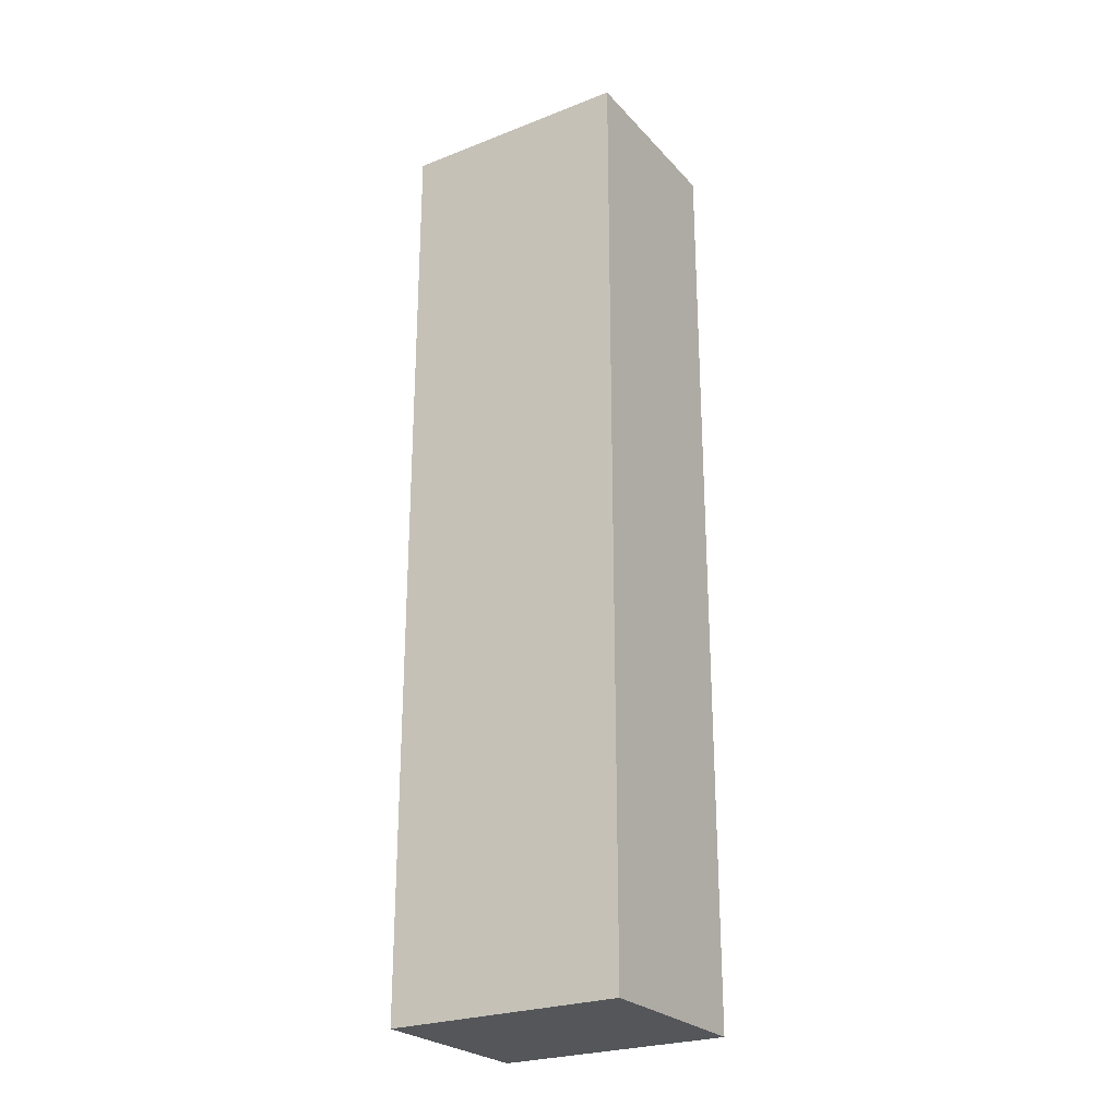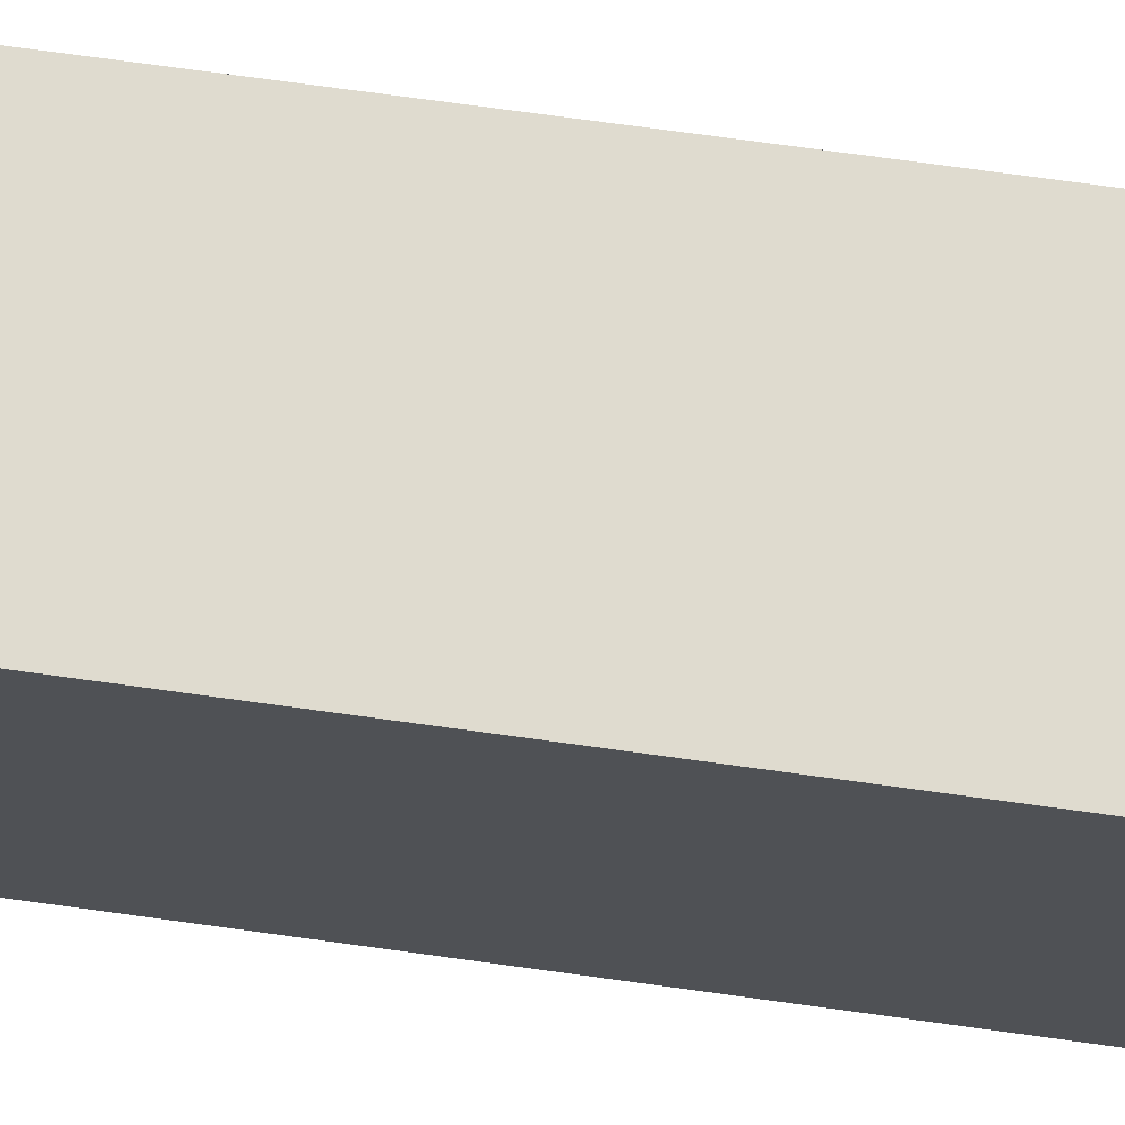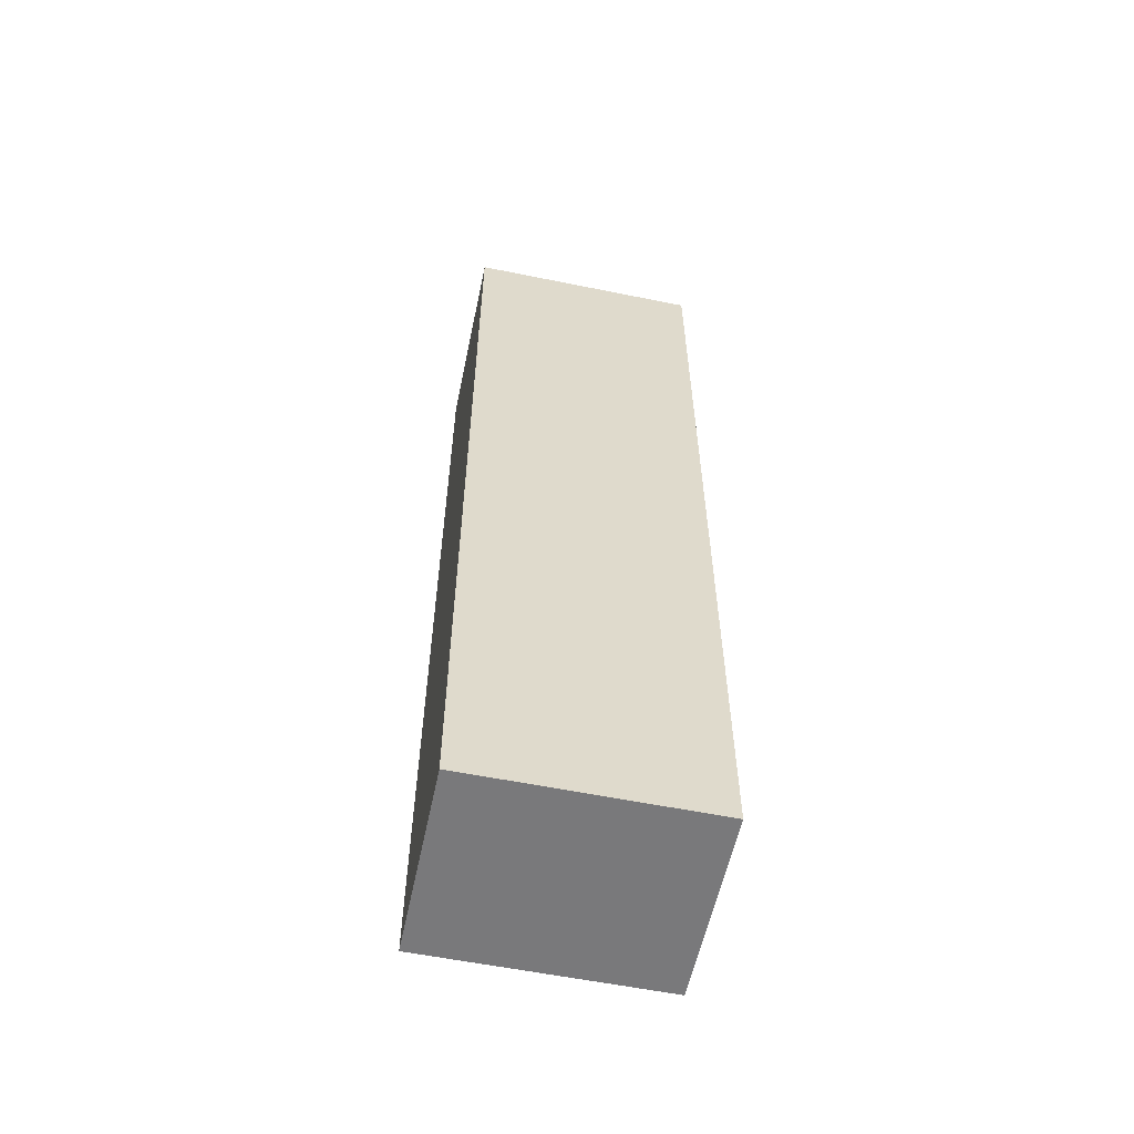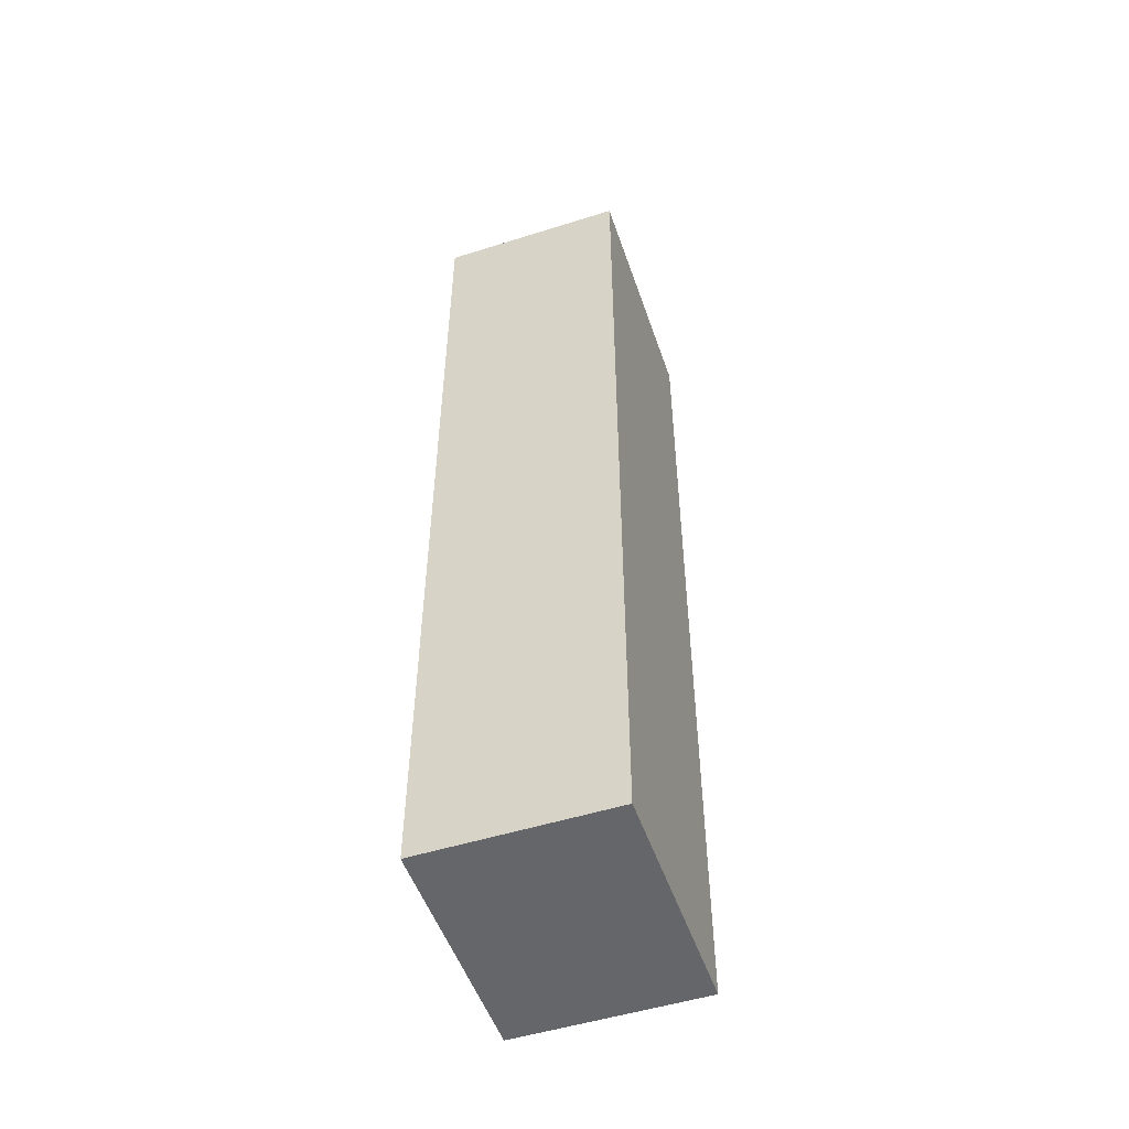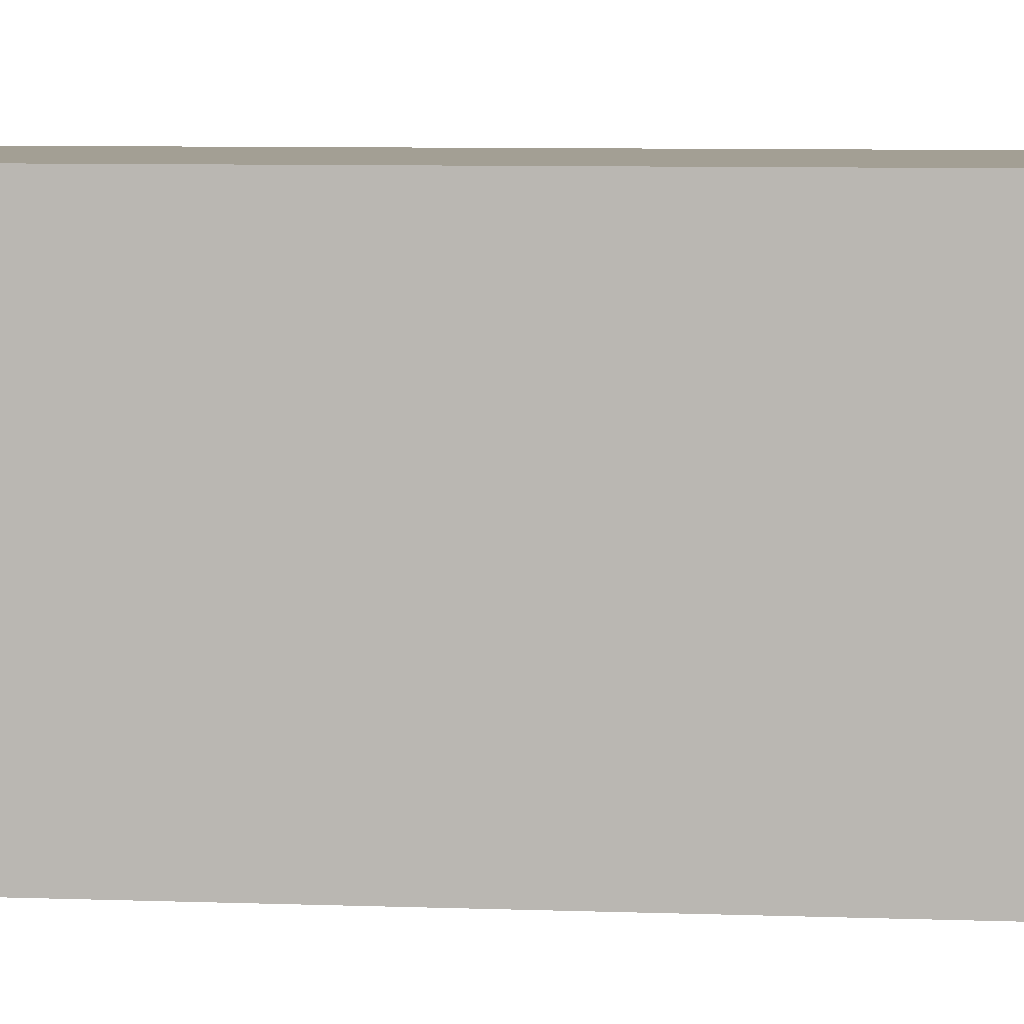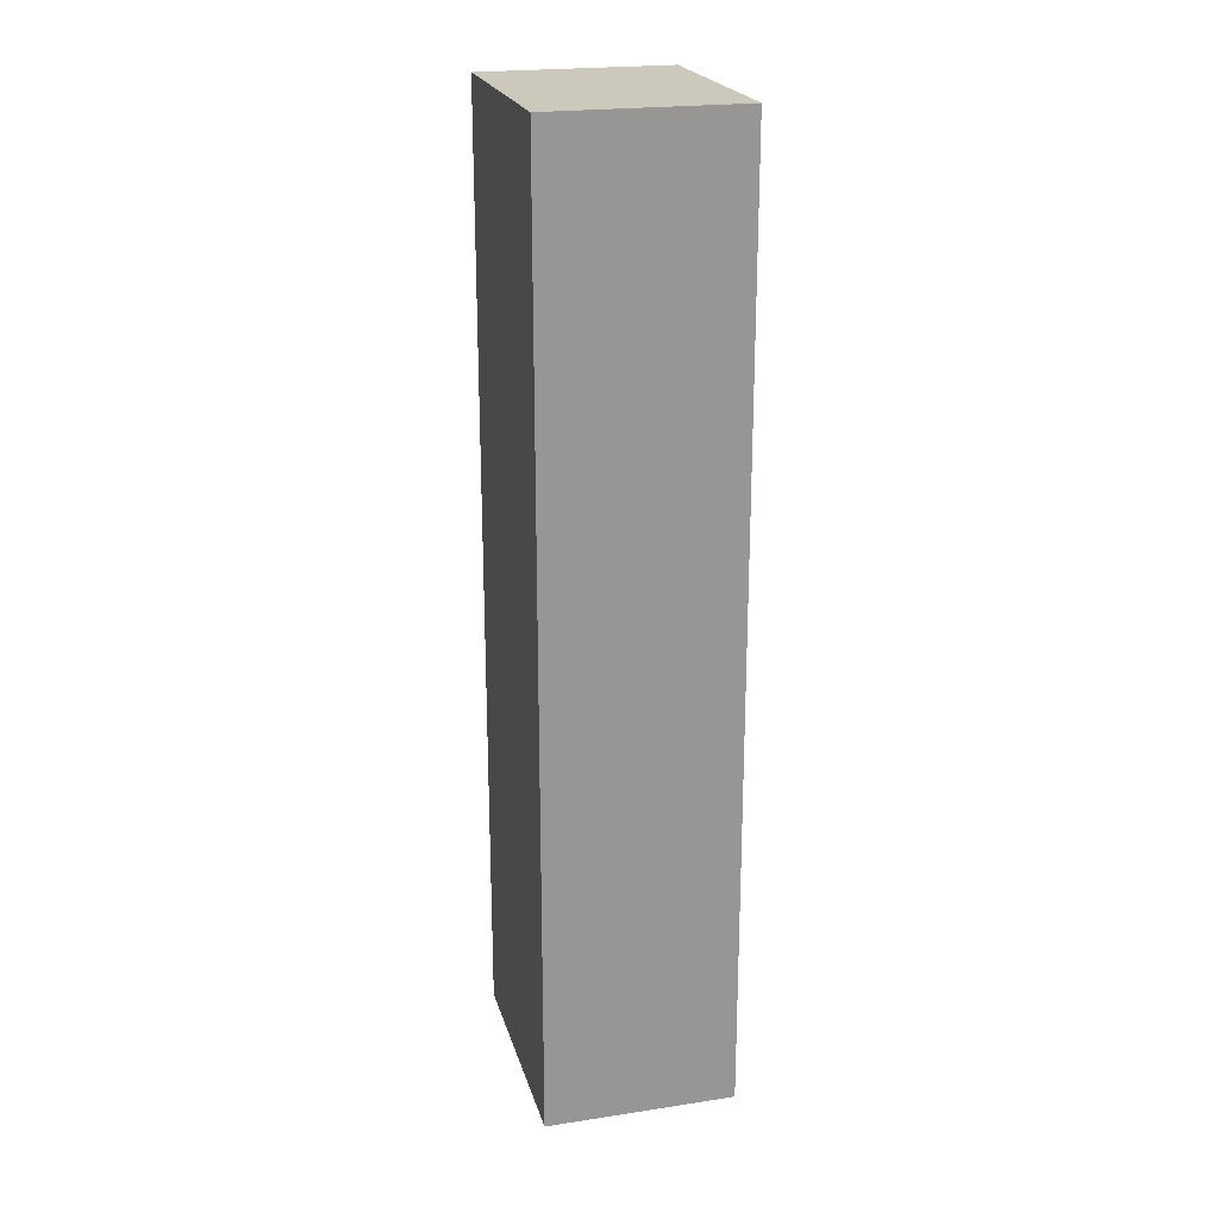
<metadata>
{"format":"obj","ext":"obj","renderer":"f3d","projection":"perspective","resolution":1024,"background":"white","views":[{"elev":-25.5,"azim":121.9,"up":"+Z"},{"elev":70.5,"azim":-82.1,"up":"+Y"},{"elev":-57.9,"azim":-101.9,"up":"+Z"},{"elev":-51.7,"azim":18.8,"up":"+Z"},{"elev":5.3,"azim":-81.6,"up":"+Y"},{"elev":22.1,"azim":165.3,"up":"+Z"}]}
</metadata>
<code>
v  -3830 -177.2 -1253
v  -3830 -177.2 -638.4
v  -3953 -177.2 -638.4
v  -3953 -177.2 -1253
v  -3830 -23.48 -1253
v  -3953 -23.48 -1253
v  -3953 -23.48 -638.4
v  -3830 -23.48 -638.4
g Box027
f 1 2 3 4
f 5 6 7 8
f 8 7 3 2
f 5 8 2 1
f 6 5 1 4
f 7 6 4 3

</code>
